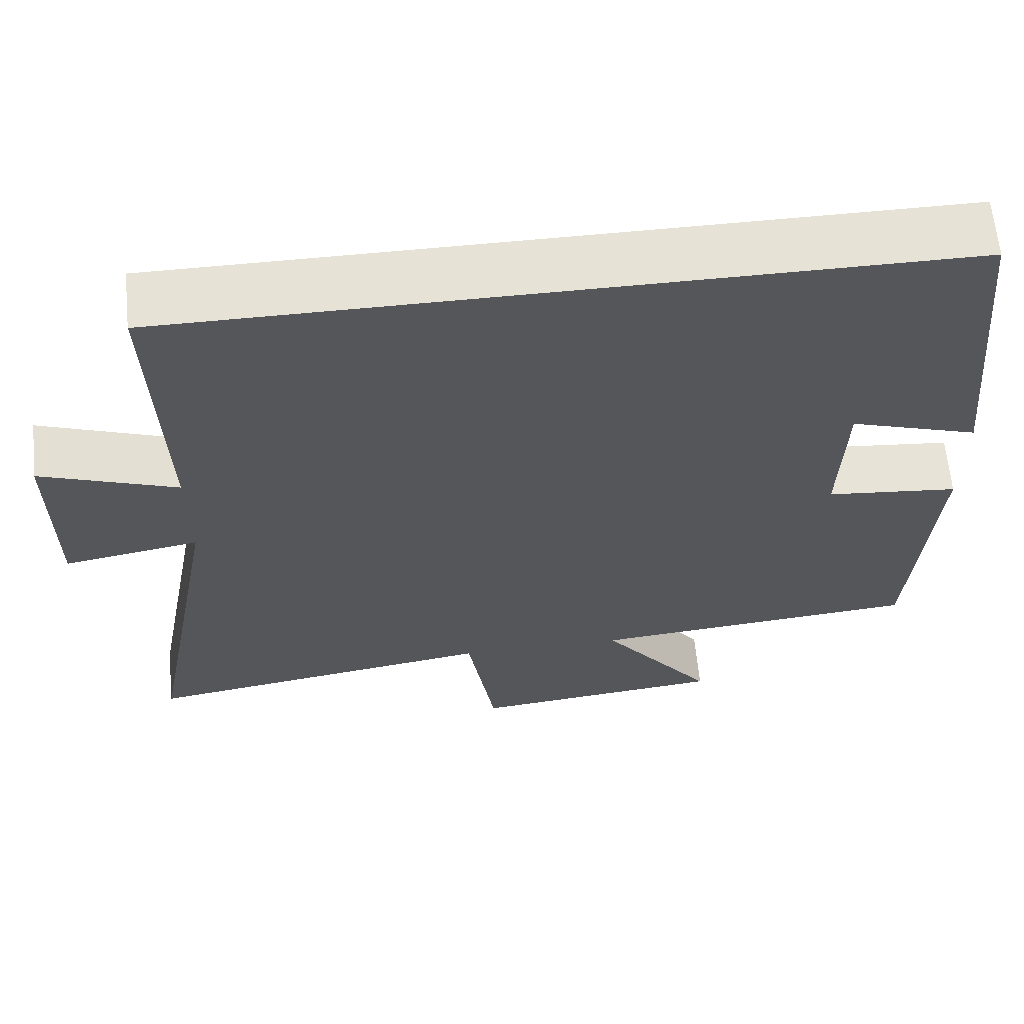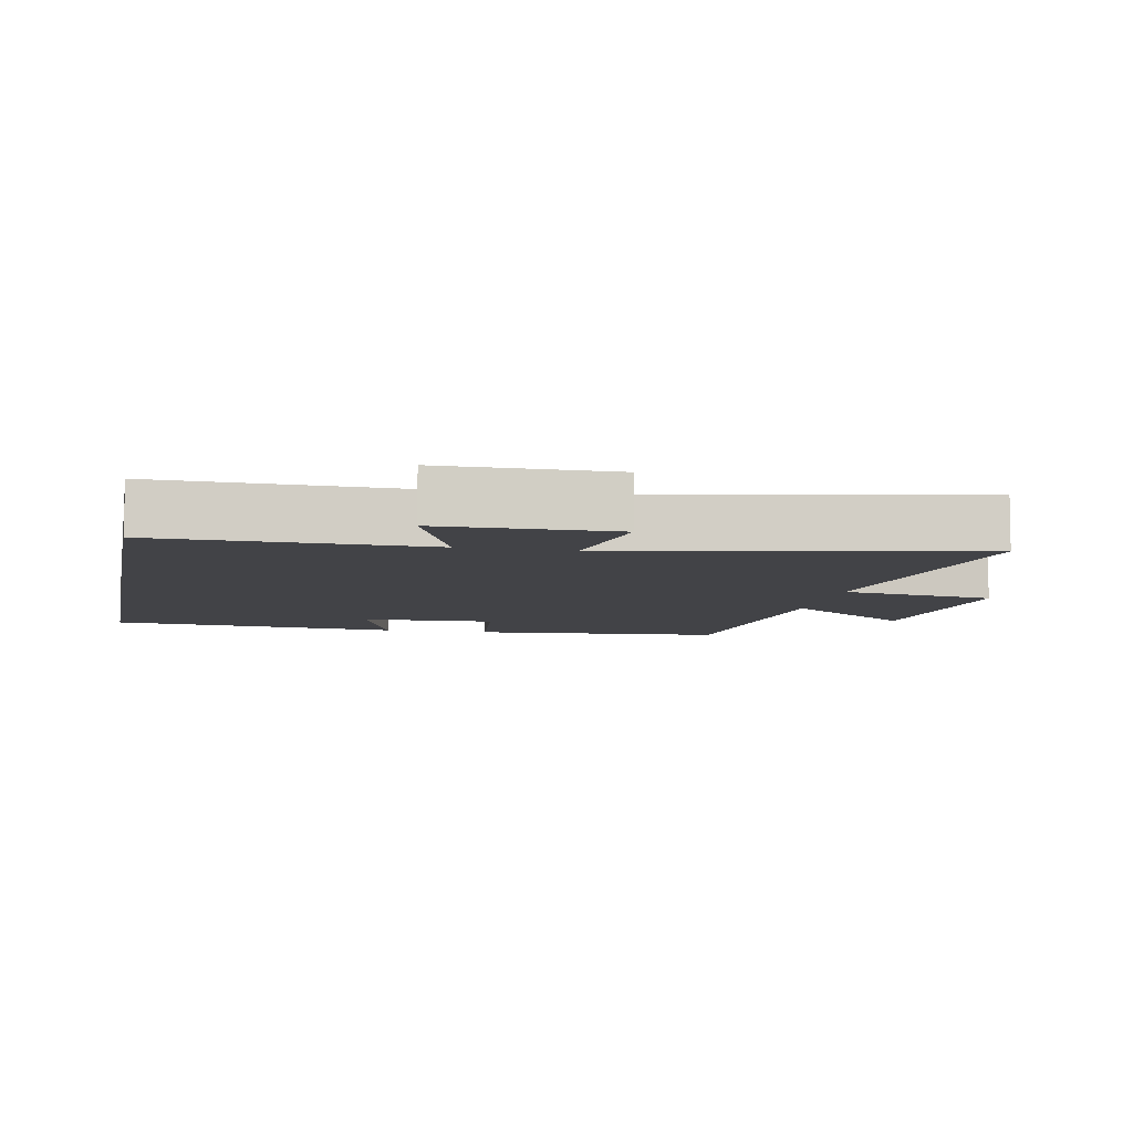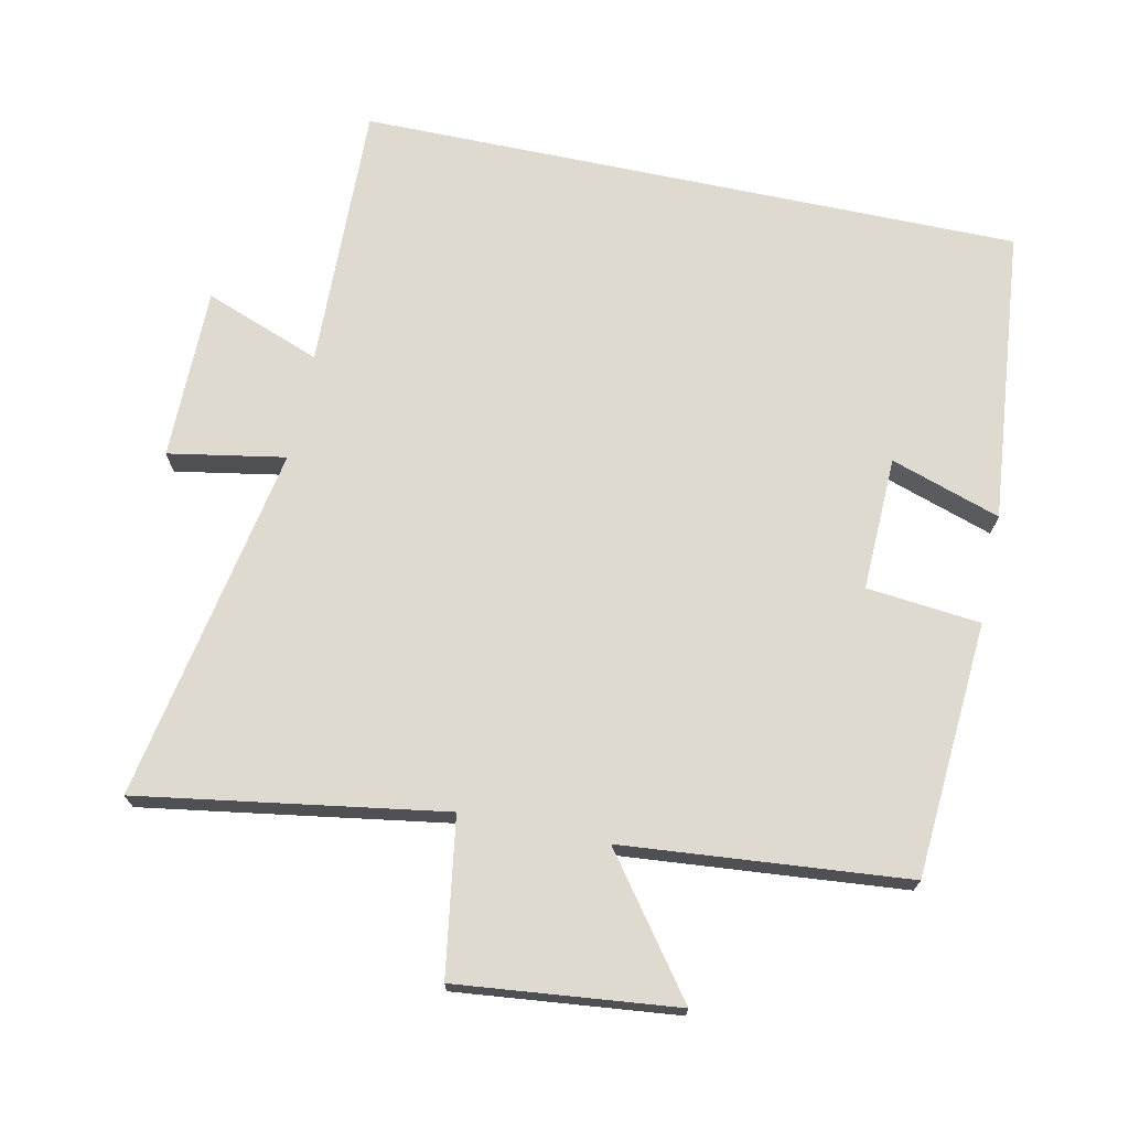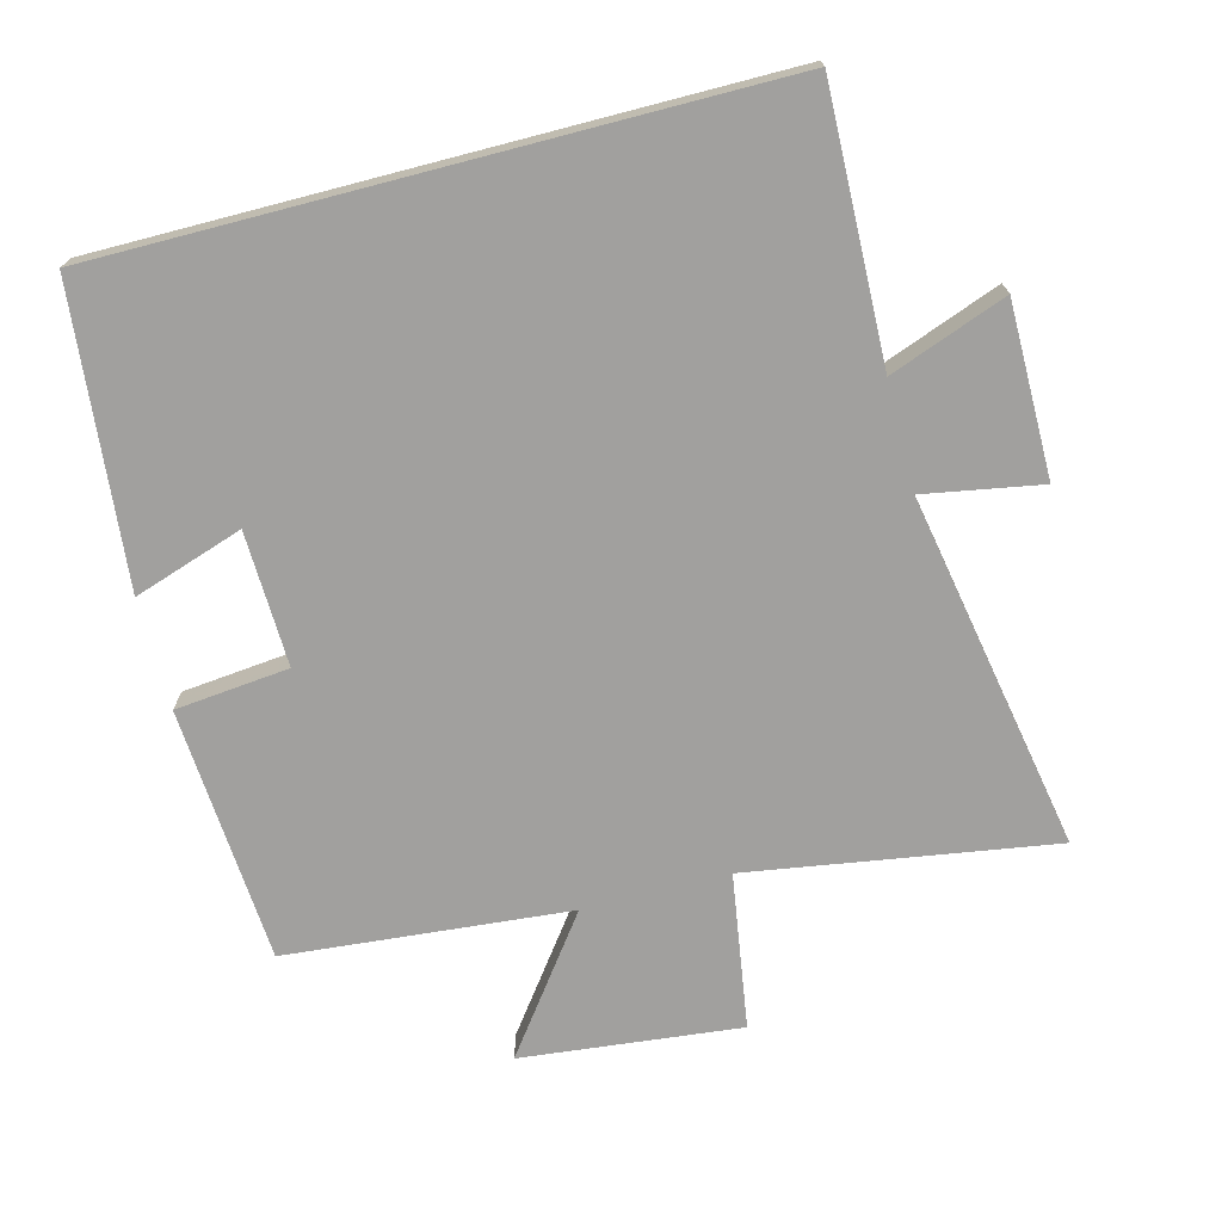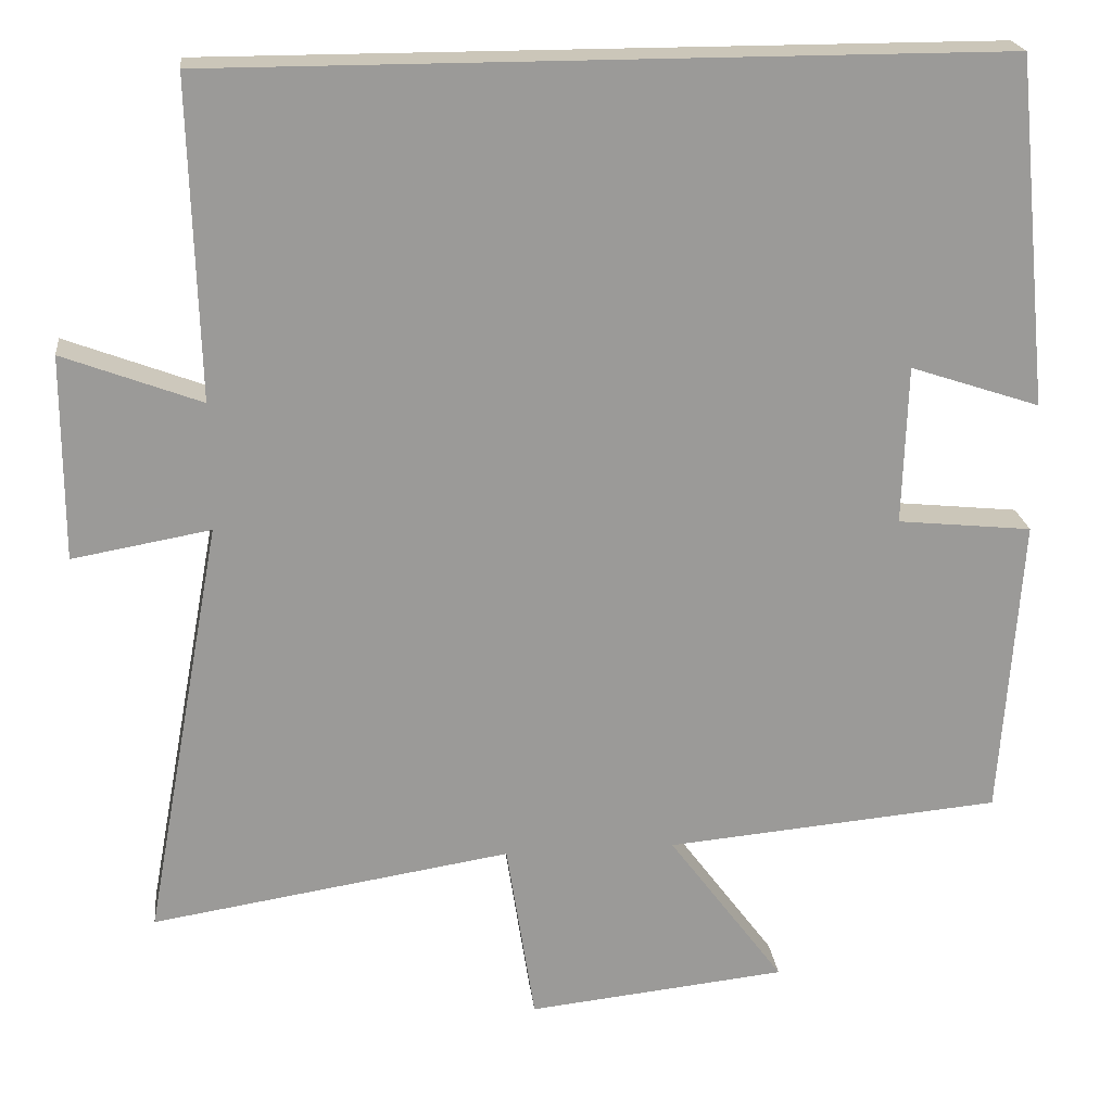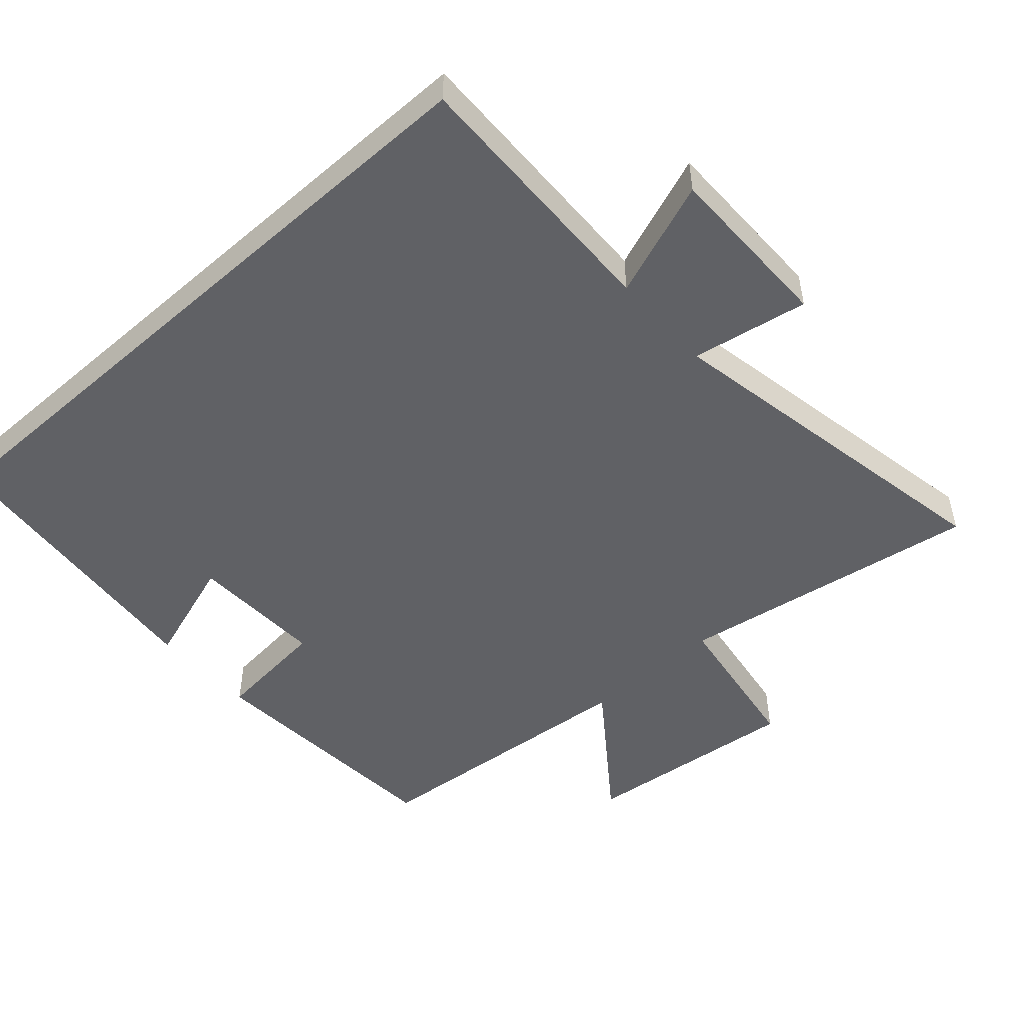
<metadata>
{"format":"obj","ext":"obj","renderer":"f3d","projection":"perspective","resolution":1024,"background":"white","views":[{"elev":63.9,"azim":174.4,"up":"+Z"},{"elev":-7.4,"azim":79.0,"up":"+Y"},{"elev":71.0,"azim":-168.1,"up":"+Y"},{"elev":-71.8,"azim":14.6,"up":"+Y"},{"elev":20.9,"azim":173.5,"up":"+Z"},{"elev":-49.7,"azim":41.8,"up":"+Y"}]}
</metadata>
<code>
v -0.474 0.07 -0.463
v -0.5 0.07 -0.09
v -0.334 0.07 -0.073
v -0.34 0.07 0.123
v -0.5 0.07 0.07
v -0.458 0.07 0.5
v 0.511 0.07 0.5
v 0.5 0.07 0.109
v 0.67 0.07 0.173
v 0.67 0.07 -0.079
v 0.5 0.07 -0.049
v 0.596 0.07 -0.57
v 0.152 0.07 -0.5
v 0.117 0.07 -0.727
v -0.203 0.07 -0.693
v -0.06 0.07 -0.5
v -0.474 0 -0.463
v -0.5 0 -0.09
v -0.334 0 -0.073
v -0.34 0 0.123
v -0.5 0 0.07
v -0.458 0 0.5
v 0.511 0 0.5
v 0.5 0 0.109
v 0.67 0 0.173
v 0.67 0 -0.079
v 0.5 0 -0.049
v 0.596 0 -0.57
v 0.152 0 -0.5
v 0.117 0 -0.727
v -0.203 0 -0.693
v -0.06 0 -0.5
f 13 14 15 16
f 13 16 1 2
f 11 12 13 2
f 8 9 10 11
f 6 7 8
f 4 5 6
f 4 6 8 11
f 11 2 3
f 3 4 11
f 32 31 30 29
f 18 17 32 29
f 18 29 28 27
f 27 26 25 24
f 24 23 22
f 22 21 20
f 27 24 22 20
f 19 18 27
f 27 20 19
f 1 17 18 2
f 2 18 19 3
f 3 19 20 4
f 4 20 21 5
f 5 21 22 6
f 6 22 23 7
f 7 23 24 8
f 8 24 25 9
f 9 25 26 10
f 10 26 27 11
f 11 27 28 12
f 12 28 29 13
f 13 29 30 14
f 14 30 31 15
f 15 31 32 16
f 16 32 17 1

</code>
